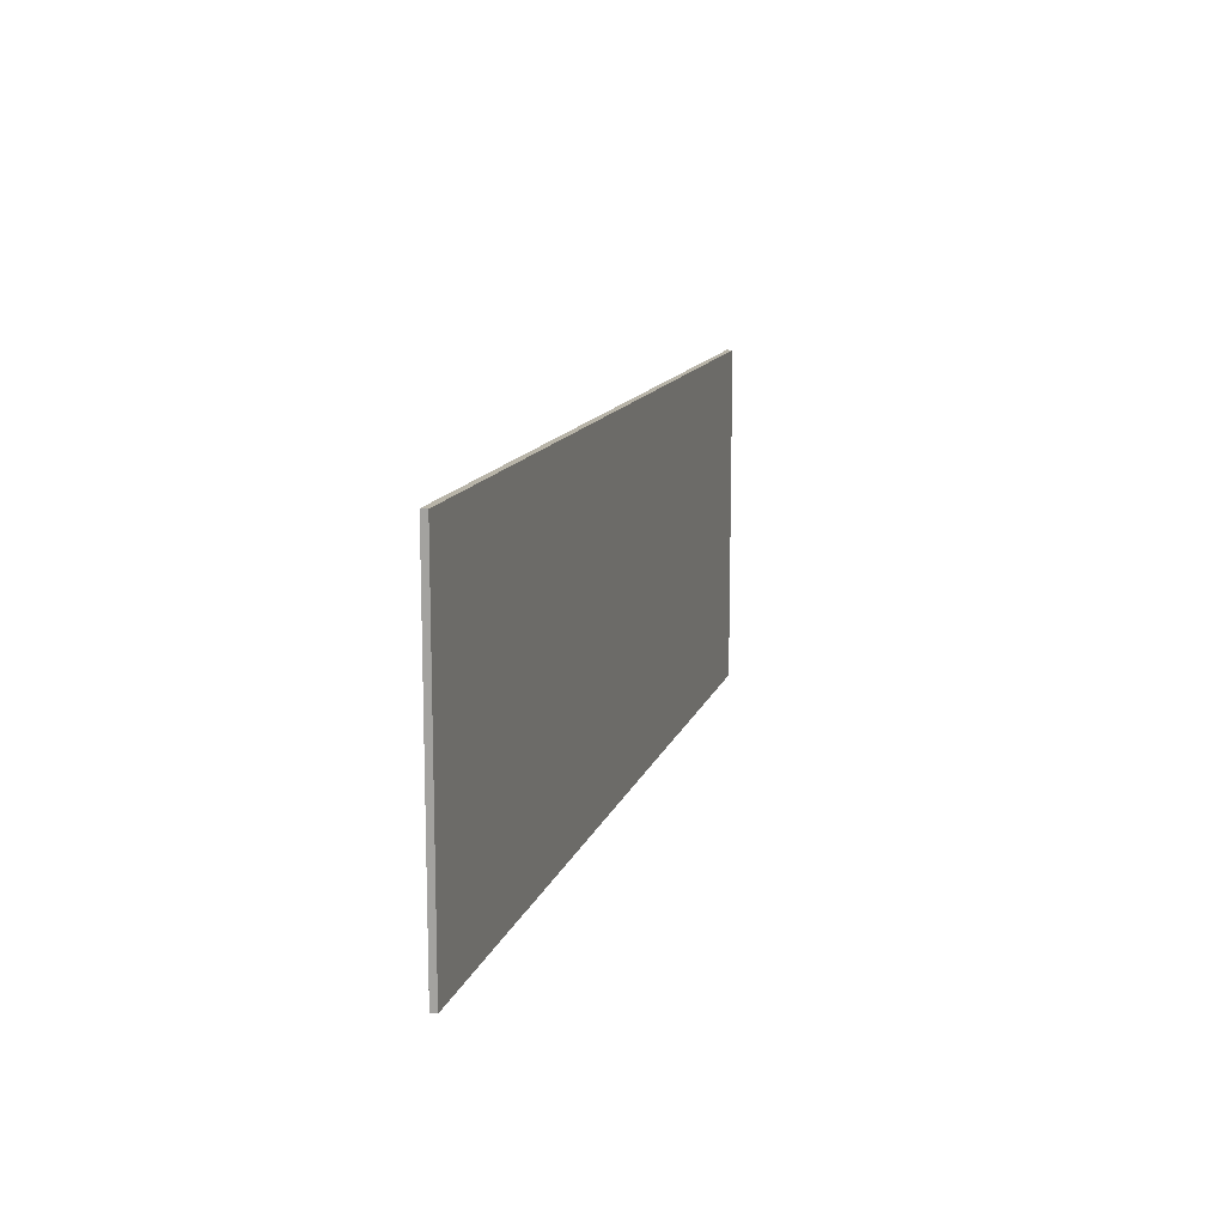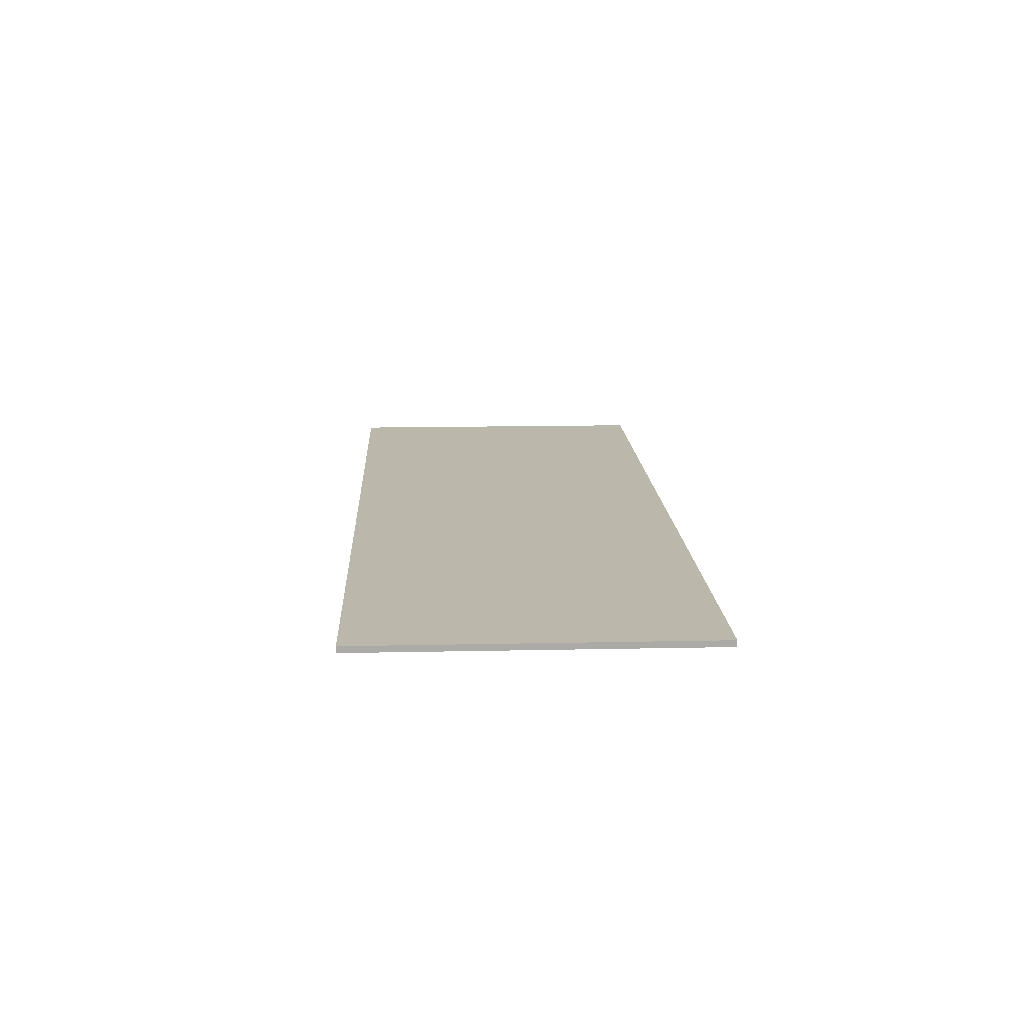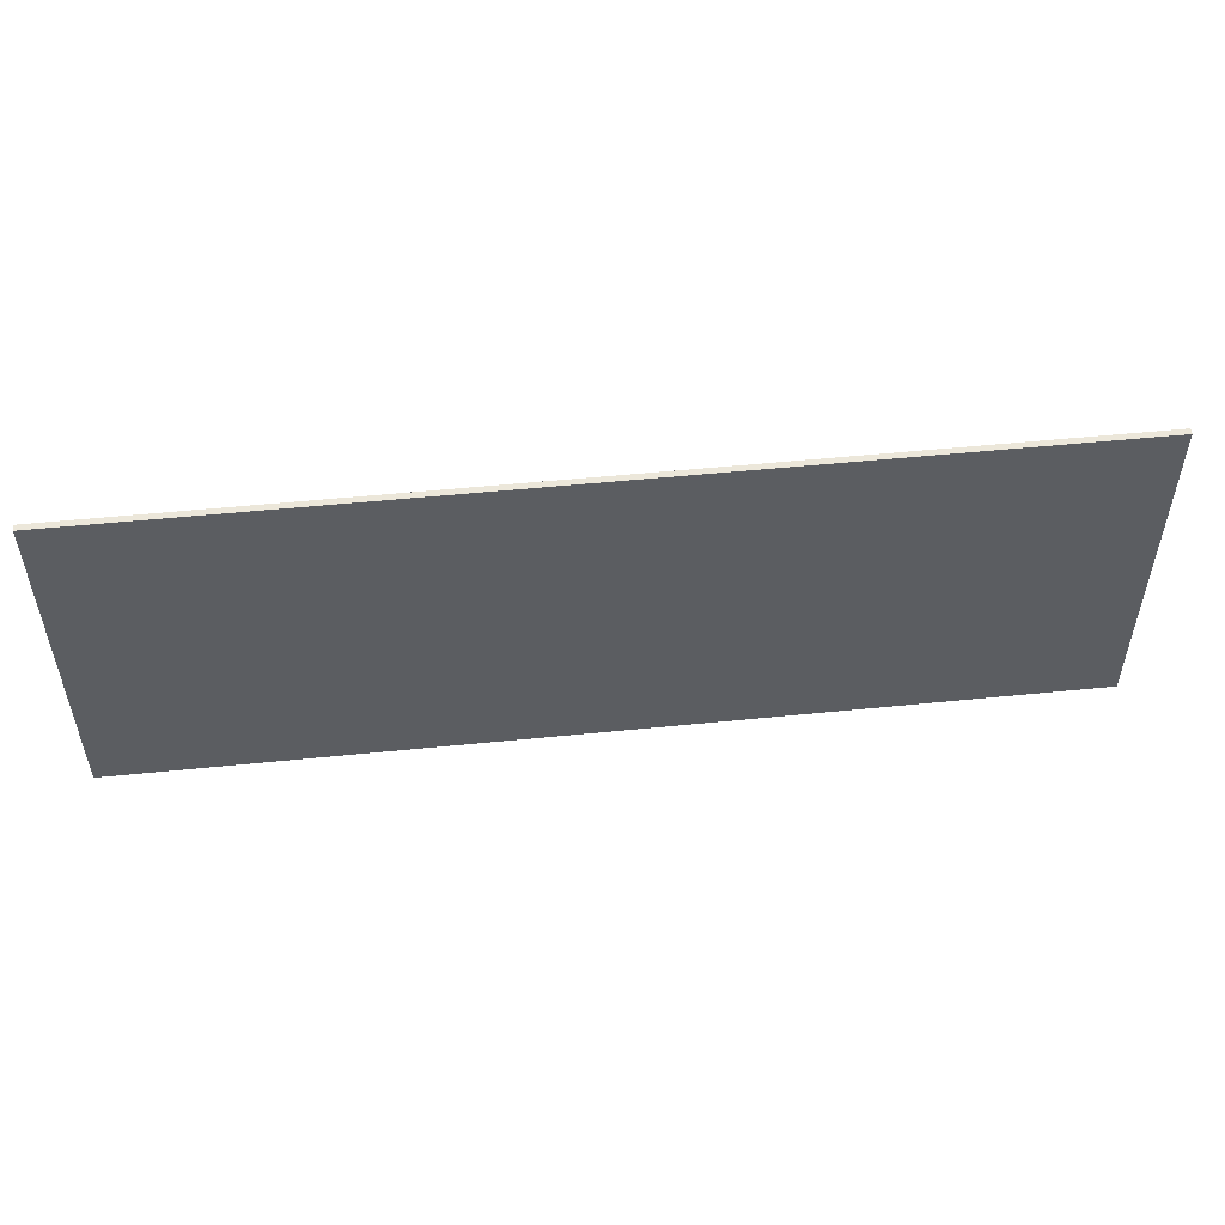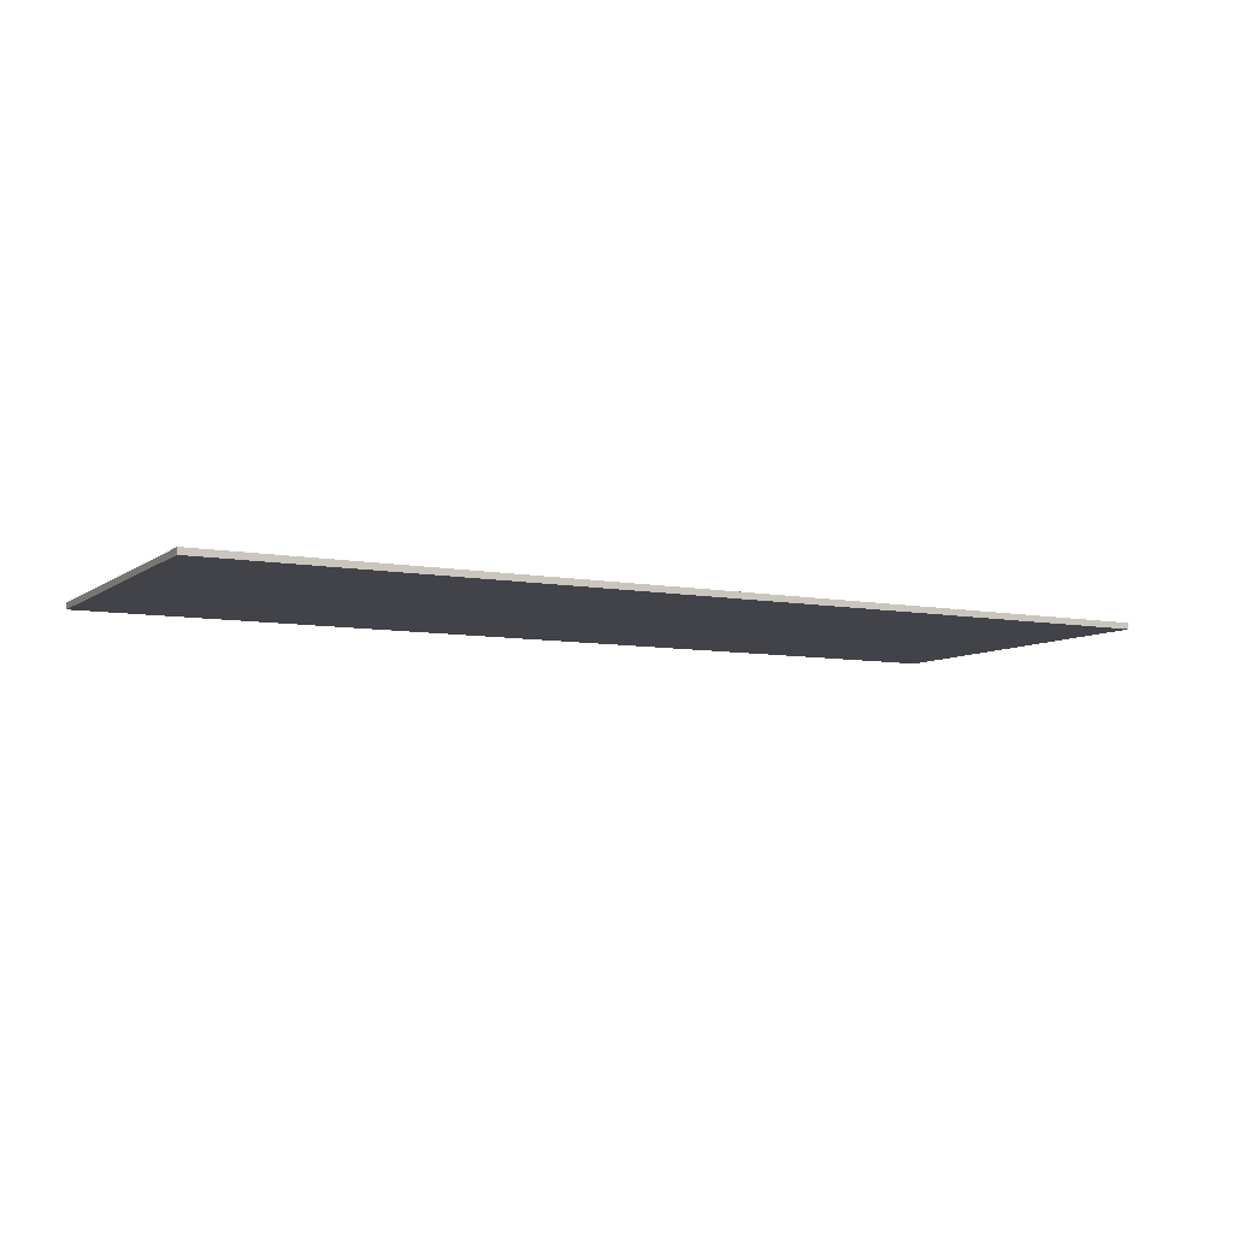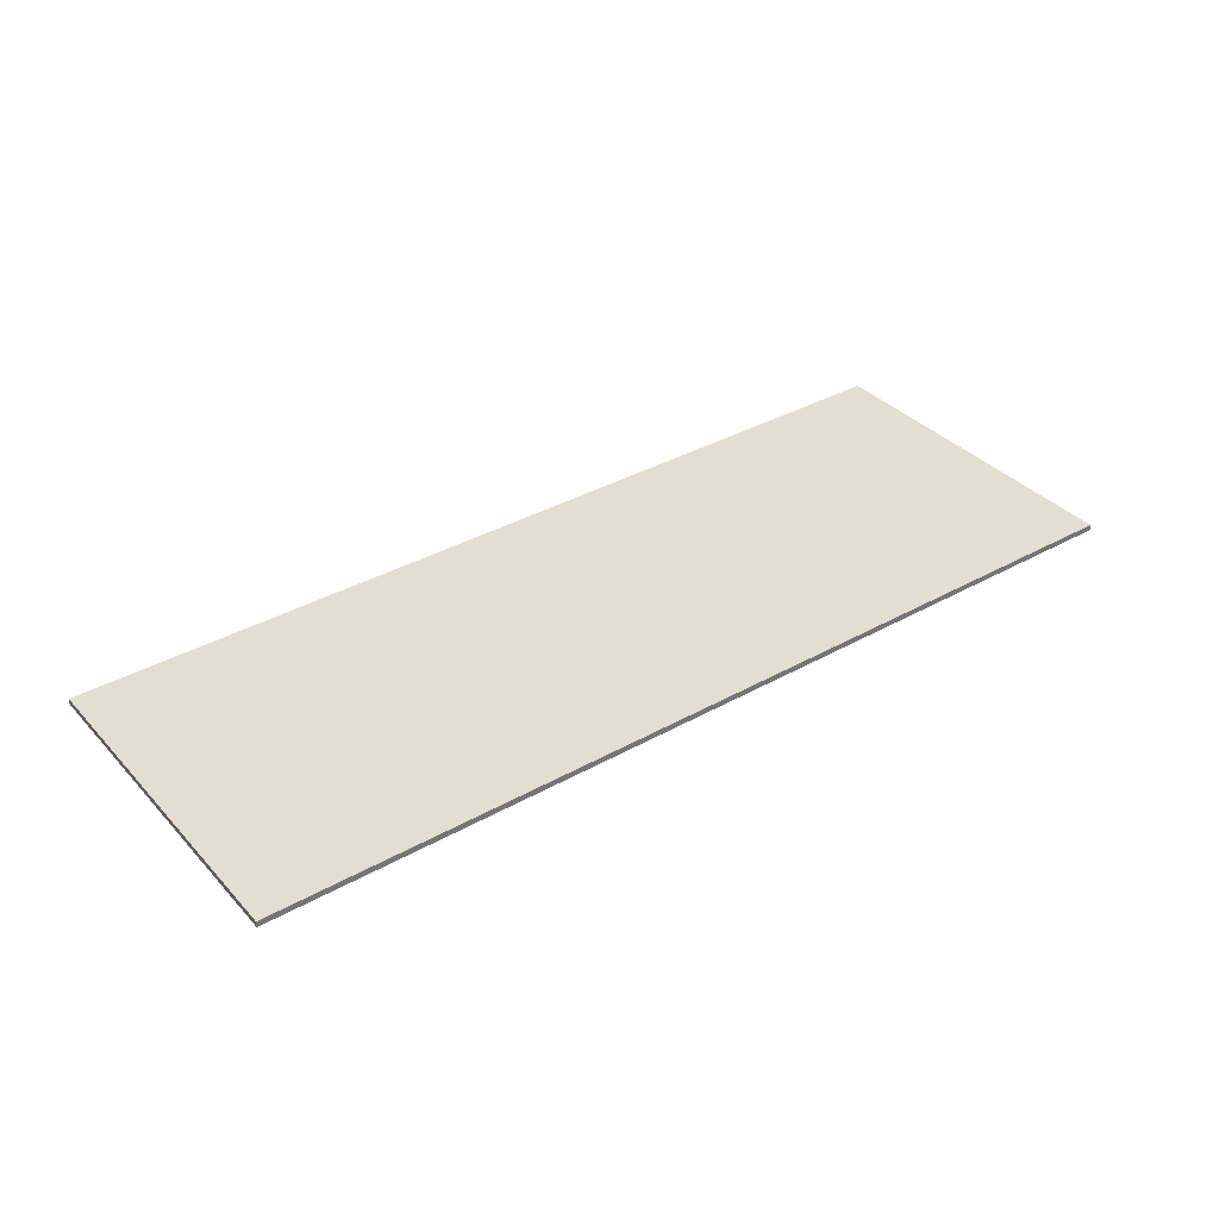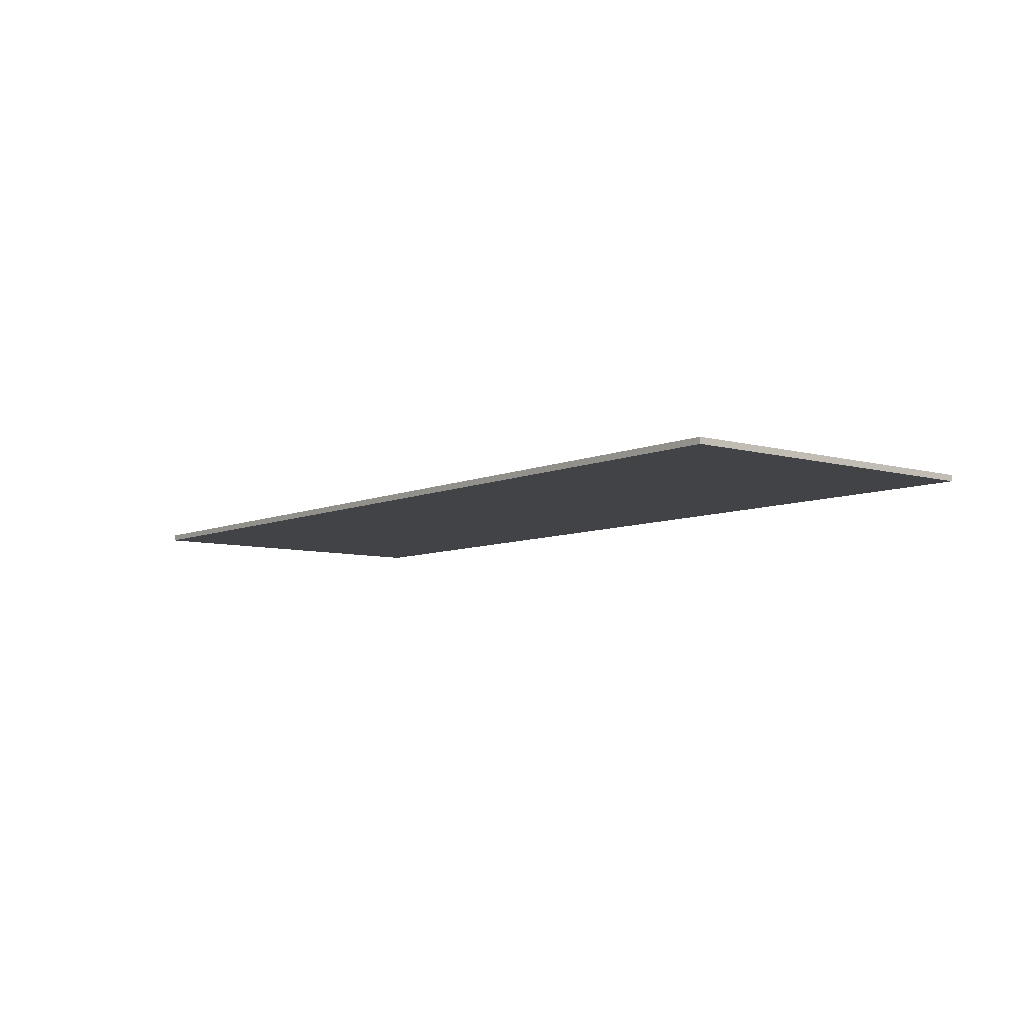
<metadata>
{"format":"obj","ext":"obj","renderer":"f3d","projection":"perspective","resolution":1024,"background":"white","views":[{"elev":13.0,"azim":104.9,"up":"+Z"},{"elev":14.3,"azim":-92.7,"up":"+Y"},{"elev":52.2,"azim":-6.2,"up":"+Z"},{"elev":-7.6,"azim":-28.3,"up":"+Y"},{"elev":36.0,"azim":143.6,"up":"+Y"},{"elev":-7.4,"azim":51.1,"up":"+Y"}]}
</metadata>
<code>
v 0.95 0 0.35
v 0.95 0 -0.35
v -0.95 0 -0.35
v -0.95 0 0.35
v -0.95 -0.0125 0.35
v 0.95 -0.0125 0.35
v 0.95 0 0.35
v -0.95 0 0.35
v -0.95 -0.0125 -0.35
v -0.95 -0.0125 0.35
v -0.95 0 0.35
v -0.95 0 -0.35
v 0.95 -0.0125 -0.35
v -0.95 -0.0125 -0.35
v -0.95 0 -0.35
v 0.95 0 -0.35
v 0.95 -0.0125 0.35
v 0.95 -0.0125 -0.35
v 0.95 0 -0.35
v 0.95 0 0.35
v 0.95 -0.0125 0.35
v 0.845 -0.0125 0.35
v 0.95 -0.0125 0.245
v 0.58 -0.0125 0.35
v 0.95 -0.0125 -0.02
v 0.95 -0.0125 0.245
v 0.845 -0.0125 0.35
v 0.58 -0.0125 0.35
v 0.31 -0.0125 0.35
v 0.95 -0.0125 -0.29
v 0.95 -0.0125 -0.02
v 0.31 -0.0125 0.35
v 0.95 -0.0125 -0.35
v 0.95 -0.0125 -0.29
v 0.31 -0.0125 0.35
v 0.045 -0.0125 0.35
v 0.75 -0.0125 -0.35
v 0.95 -0.0125 -0.35
v 0.48 -0.0125 -0.35
v 0.75 -0.0125 -0.35
v 0.045 -0.0125 0.35
v -0.225 -0.0125 0.35
v 0.215 -0.0125 -0.35
v 0.48 -0.0125 -0.35
v -0.225 -0.0125 0.35
v -0.49 -0.0125 0.35
v -0.055 -0.0125 -0.35
v 0.215 -0.0125 -0.35
v -0.49 -0.0125 0.35
v -0.76 -0.0125 0.35
v -0.32 -0.0125 -0.35
v -0.055 -0.0125 -0.35
v -0.76 -0.0125 0.35
v -0.95 -0.0125 0.35
v -0.95 -0.0125 0.35
v -0.95 -0.0125 0.275
v -0.32 -0.0125 -0.35
v -0.59 -0.0125 -0.35
v -0.32 -0.0125 -0.35
v -0.95 -0.0125 0.275
v -0.95 -0.0125 0.01
v -0.85 -0.0125 -0.35
v -0.59 -0.0125 -0.35
v -0.95 -0.0125 0.01
v -0.95 -0.0125 -0.25
v -0.95 -0.0125 -0.25
v -0.95 -0.0125 -0.35
v -0.85 -0.0125 -0.35
g mesh453757
f 1 2 3
f 3 4 1
f 5 6 7
f 7 8 5
f 9 10 11
f 11 12 9
f 13 14 15
f 15 16 13
f 17 18 19
f 19 20 17
g mesh453759
f 21 22 23
f 24 25 26
f 26 27 24
f 28 29 30
f 30 31 28
f 32 33 34
f 35 36 37
f 37 38 35
f 39 40 41
f 41 42 39
f 43 44 45
f 45 46 43
f 47 48 49
f 49 50 47
f 51 52 53
f 53 54 51
f 55 56 57
f 58 59 60
f 60 61 58
f 62 63 64
f 64 65 62
f 66 67 68

</code>
